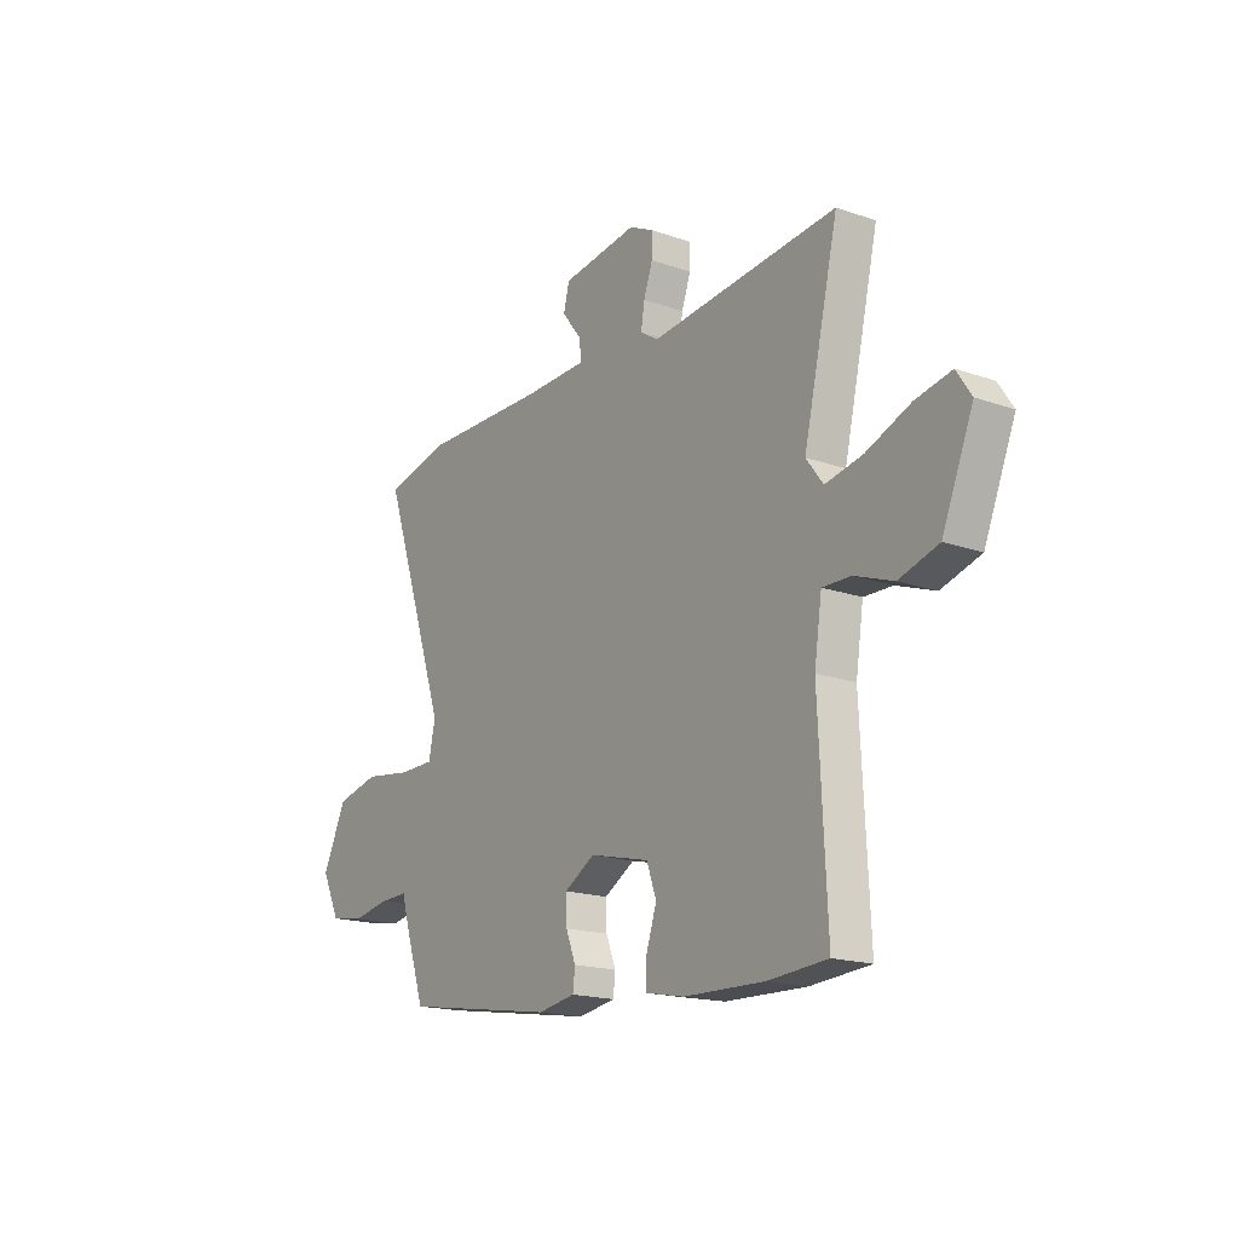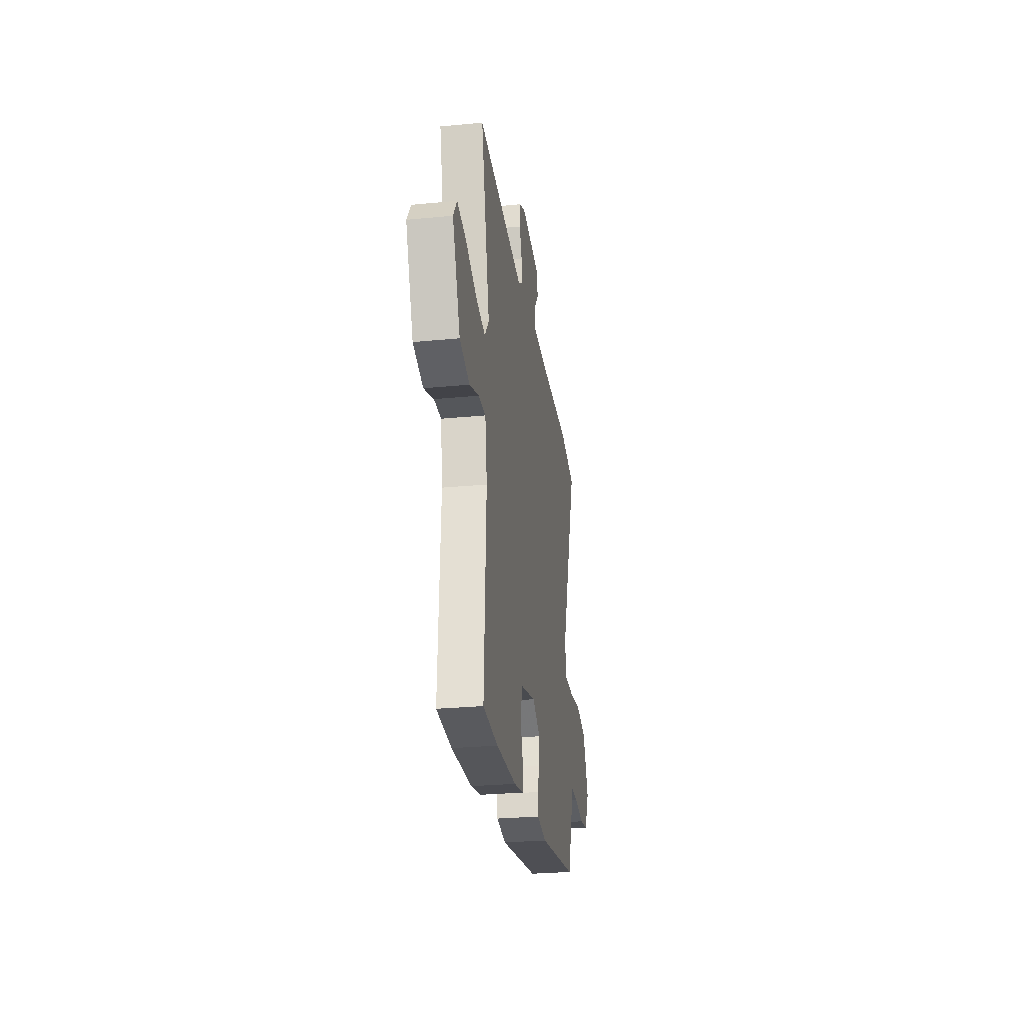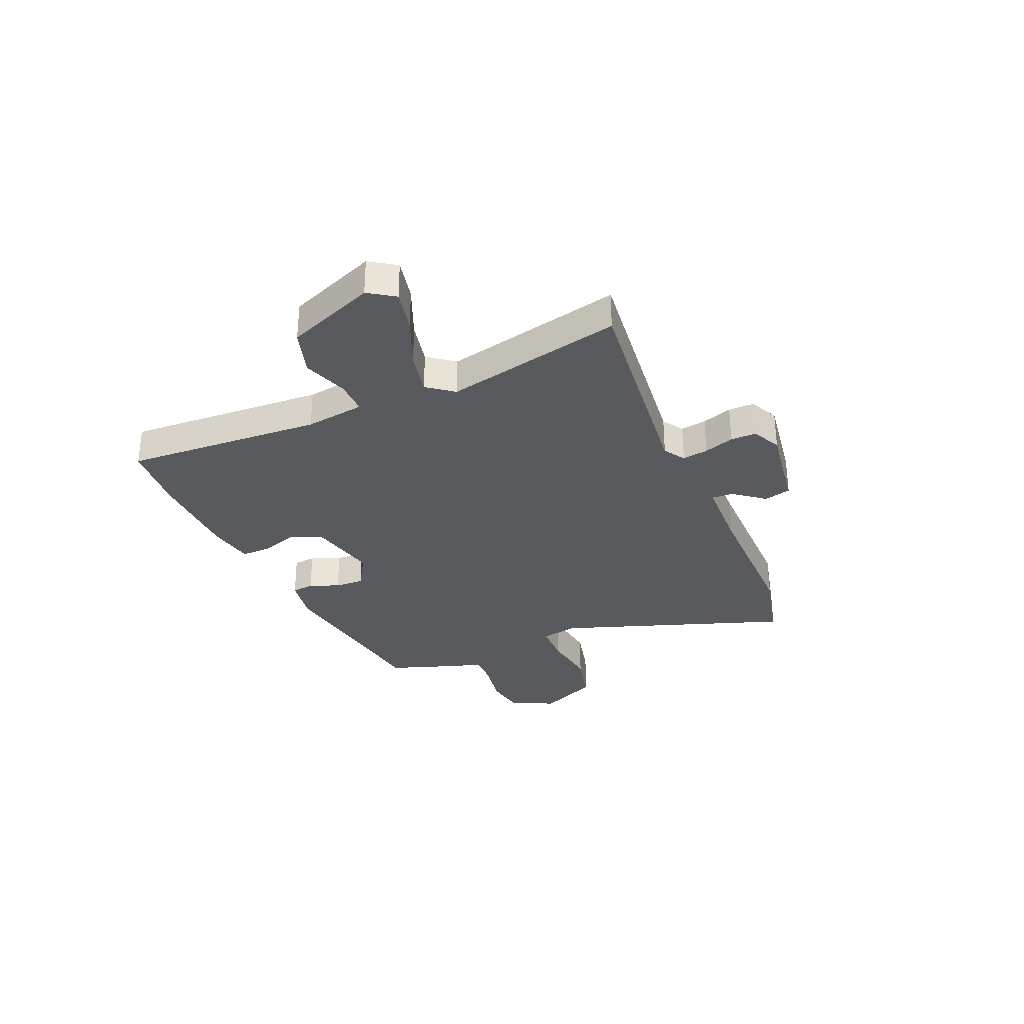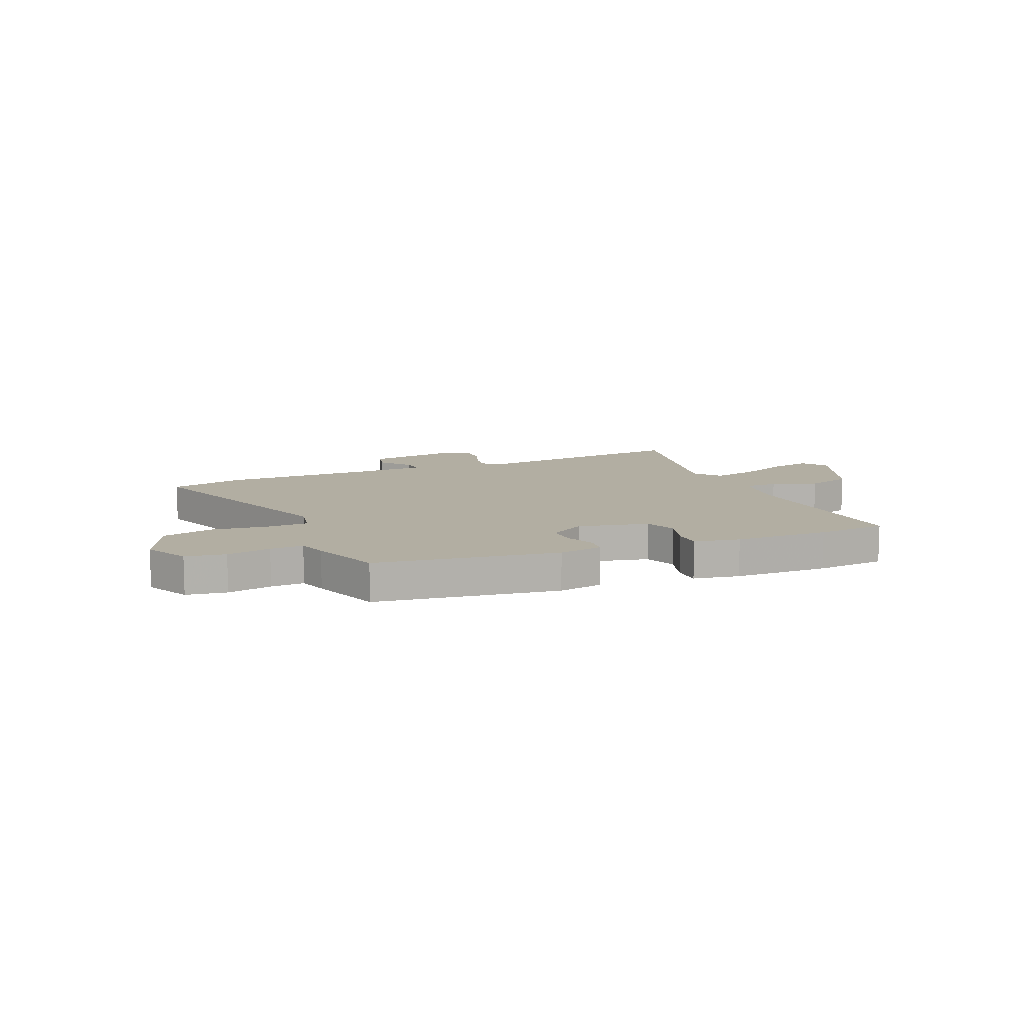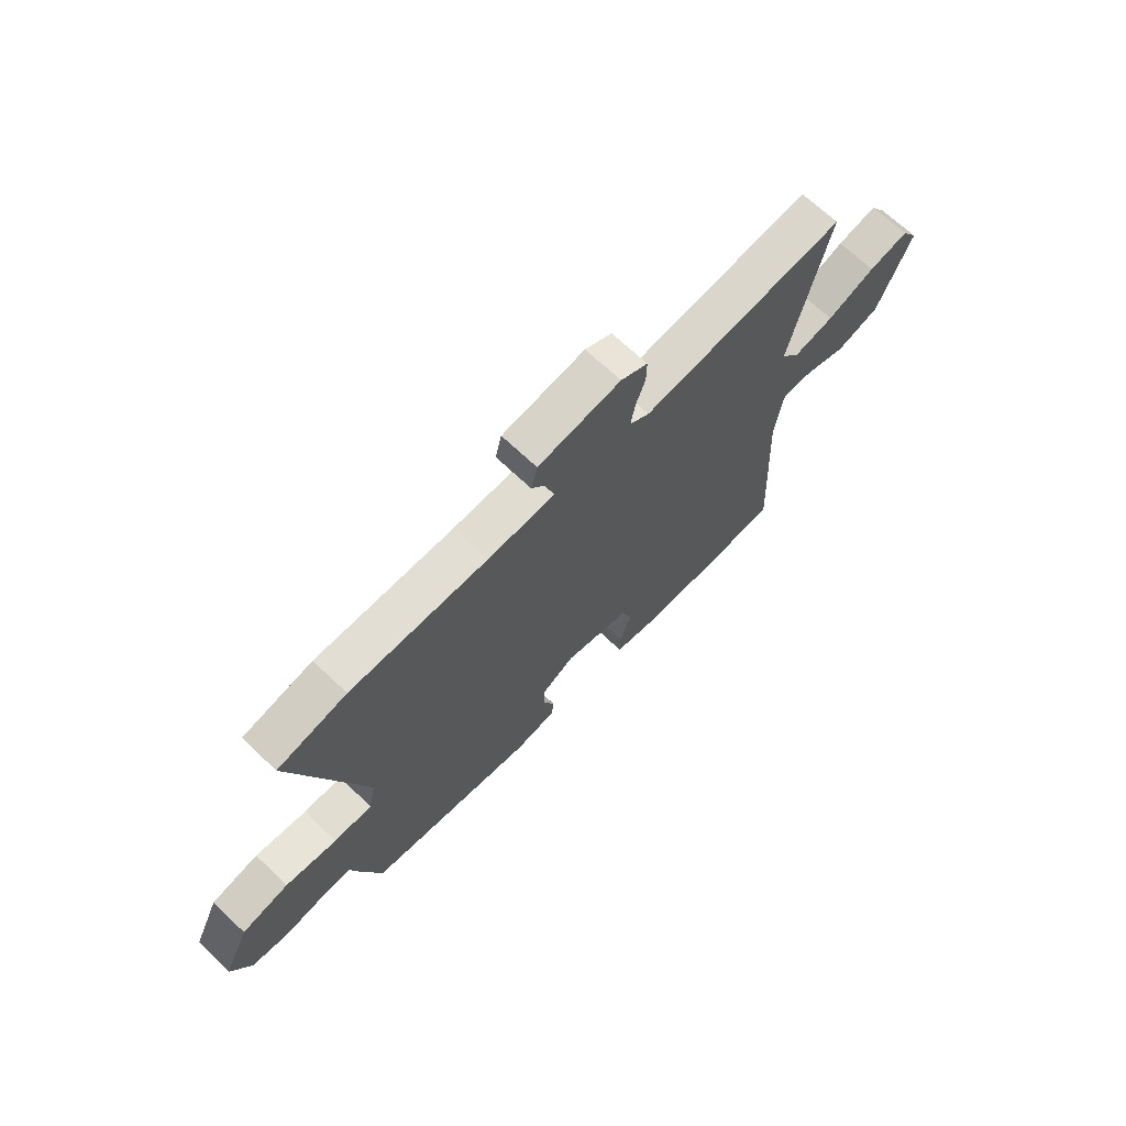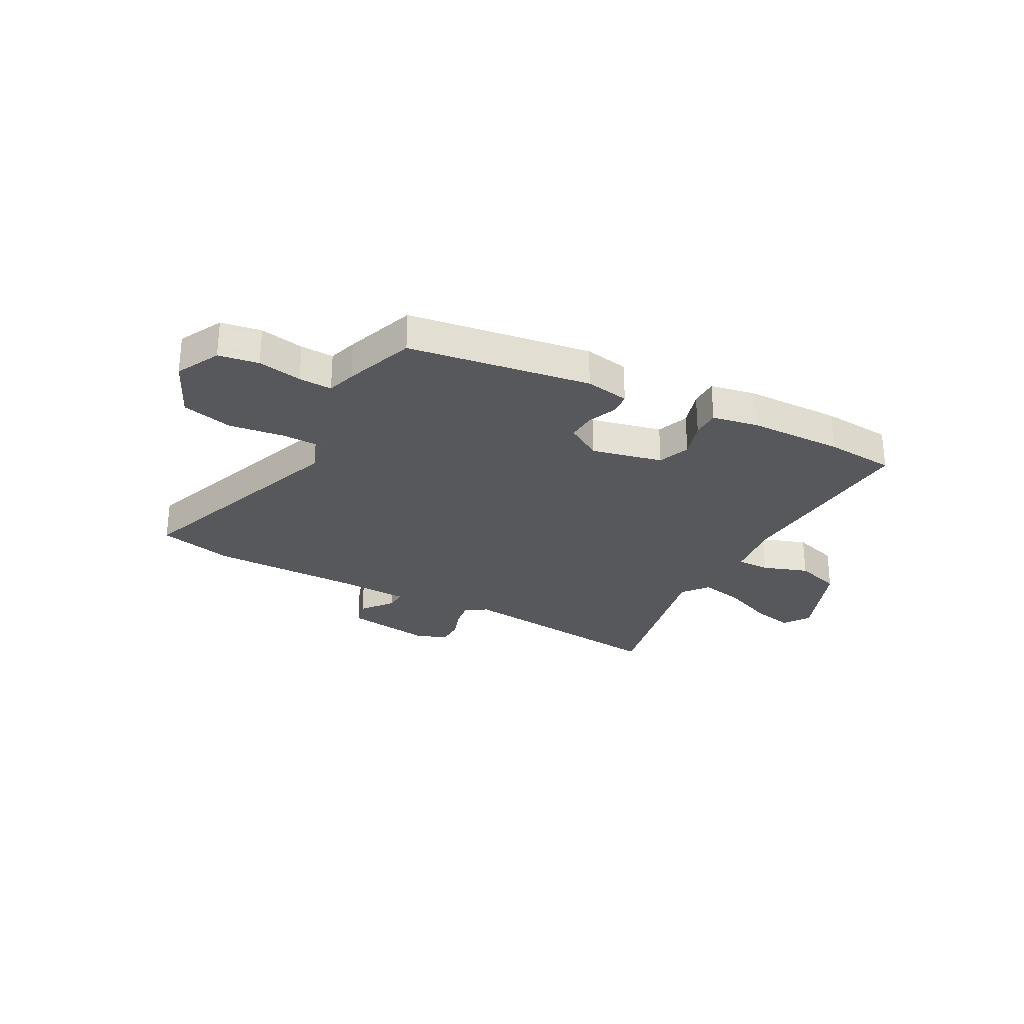
<metadata>
{"format":"obj","ext":"obj","renderer":"f3d","projection":"perspective","resolution":1024,"background":"white","views":[{"elev":-17.6,"azim":-124.6,"up":"+Z"},{"elev":-27.4,"azim":-81.5,"up":"+Z"},{"elev":-31.6,"azim":-67.2,"up":"+Y"},{"elev":10.7,"azim":156.3,"up":"+Y"},{"elev":67.9,"azim":133.7,"up":"+Z"},{"elev":-27.9,"azim":151.0,"up":"+Y"}]}
</metadata>
<code>
v -0.389 0.07 -0.508
v -0.522 0.07 -0.498
v -0.504 0.07 -0.123
v -0.521 0.07 -0.01
v -0.584 0.07 -0.011
v -0.67 0.07 -0.042
v -0.758 0.07 -0.015
v -0.827 0.07 0.154
v -0.794 0.07 0.204
v -0.713 0.07 0.187
v -0.615 0.07 0.147
v -0.532 0.07 0.13
v -0.494 0.07 0.18
v -0.572 0.07 0.517
v -0.154 0.07 0.474
v -0.114 0.07 0.5
v -0.122 0.07 0.549
v -0.142 0.07 0.606
v -0.143 0.07 0.655
v -0.088 0.07 0.682
v 0.082 0.07 0.658
v 0.095 0.07 0.607
v 0.05 0.07 0.549
v 0.048 0.07 0.508
v 0.187 0.07 0.504
v 0.469 0.07 0.507
v 0.612 0.07 0.474
v 0.464 0.07 0.038
v 0.479 0.07 -0.031
v 0.558 0.07 -0.032
v 0.664 0.07 -0.017
v 0.761 0.07 -0.04
v 0.814 0.07 -0.153
v 0.773 0.07 -0.237
v 0.697 0.07 -0.25
v 0.613 0.07 -0.235
v 0.55 0.07 -0.233
v 0.534 0.07 -0.288
v 0.489 0.07 -0.422
v 0.144 0.07 -0.477
v 0.06 0.07 -0.463
v 0.055 0.07 -0.421
v 0.077 0.07 -0.365
v 0.079 0.07 -0.31
v 0.01 0.07 -0.269
v -0.124 0.07 -0.301
v -0.146 0.07 -0.362
v -0.123 0.07 -0.432
v -0.122 0.07 -0.486
v -0.209 0.07 -0.503
v -0.389 0 -0.508
v -0.522 0 -0.498
v -0.504 0 -0.123
v -0.521 0 -0.01
v -0.584 0 -0.011
v -0.67 0 -0.042
v -0.758 0 -0.015
v -0.827 0 0.154
v -0.794 0 0.204
v -0.713 0 0.187
v -0.615 0 0.147
v -0.532 0 0.13
v -0.494 0 0.18
v -0.572 0 0.517
v -0.154 0 0.474
v -0.114 0 0.5
v -0.122 0 0.549
v -0.142 0 0.606
v -0.143 0 0.655
v -0.088 0 0.682
v 0.082 0 0.658
v 0.095 0 0.607
v 0.05 0 0.549
v 0.048 0 0.508
v 0.187 0 0.504
v 0.469 0 0.507
v 0.612 0 0.474
v 0.464 0 0.038
v 0.479 0 -0.031
v 0.558 0 -0.032
v 0.664 0 -0.017
v 0.761 0 -0.04
v 0.814 0 -0.153
v 0.773 0 -0.237
v 0.697 0 -0.25
v 0.613 0 -0.235
v 0.55 0 -0.233
v 0.534 0 -0.288
v 0.489 0 -0.422
v 0.144 0 -0.477
v 0.06 0 -0.463
v 0.055 0 -0.421
v 0.077 0 -0.365
v 0.079 0 -0.31
v 0.01 0 -0.269
v -0.124 0 -0.301
v -0.146 0 -0.362
v -0.123 0 -0.432
v -0.122 0 -0.486
v -0.209 0 -0.503
f 47 48 49 50
f 46 47 50 1
f 40 41 42 43
f 40 43 44
f 37 38 39 40
f 37 40 44
f 33 34 35 36
f 33 36 37
f 30 31 32 33
f 29 30 33 37
f 25 26 27 28
f 24 25 28 29
f 20 21 22 23
f 20 23 24
f 17 18 19 20
f 16 17 20 24
f 15 16 24 29
f 13 14 15 29
f 8 9 10 11
f 8 11 12
f 5 6 7 8
f 4 5 8 12
f 3 4 12 13
f 46 1 2 3
f 45 46 3 13
f 37 44 45
f 13 29 37 45
f 100 99 98 97
f 51 100 97 96
f 93 92 91 90
f 94 93 90
f 90 89 88 87
f 94 90 87
f 86 85 84 83
f 87 86 83
f 83 82 81 80
f 87 83 80 79
f 78 77 76 75
f 79 78 75 74
f 73 72 71 70
f 74 73 70
f 70 69 68 67
f 74 70 67 66
f 79 74 66 65
f 79 65 64 63
f 61 60 59 58
f 62 61 58
f 58 57 56 55
f 62 58 55 54
f 63 62 54 53
f 53 52 51 96
f 63 53 96 95
f 95 94 87
f 95 87 79 63
f 1 51 52 2
f 2 52 53 3
f 3 53 54 4
f 4 54 55 5
f 5 55 56 6
f 6 56 57 7
f 7 57 58 8
f 8 58 59 9
f 9 59 60 10
f 10 60 61 11
f 11 61 62 12
f 12 62 63 13
f 13 63 64 14
f 14 64 65 15
f 15 65 66 16
f 16 66 67 17
f 17 67 68 18
f 18 68 69 19
f 19 69 70 20
f 20 70 71 21
f 21 71 72 22
f 22 72 73 23
f 23 73 74 24
f 24 74 75 25
f 25 75 76 26
f 26 76 77 27
f 27 77 78 28
f 28 78 79 29
f 29 79 80 30
f 30 80 81 31
f 31 81 82 32
f 32 82 83 33
f 33 83 84 34
f 34 84 85 35
f 35 85 86 36
f 36 86 87 37
f 37 87 88 38
f 38 88 89 39
f 39 89 90 40
f 40 90 91 41
f 41 91 92 42
f 42 92 93 43
f 43 93 94 44
f 44 94 95 45
f 45 95 96 46
f 46 96 97 47
f 47 97 98 48
f 48 98 99 49
f 49 99 100 50
f 50 100 51 1

</code>
